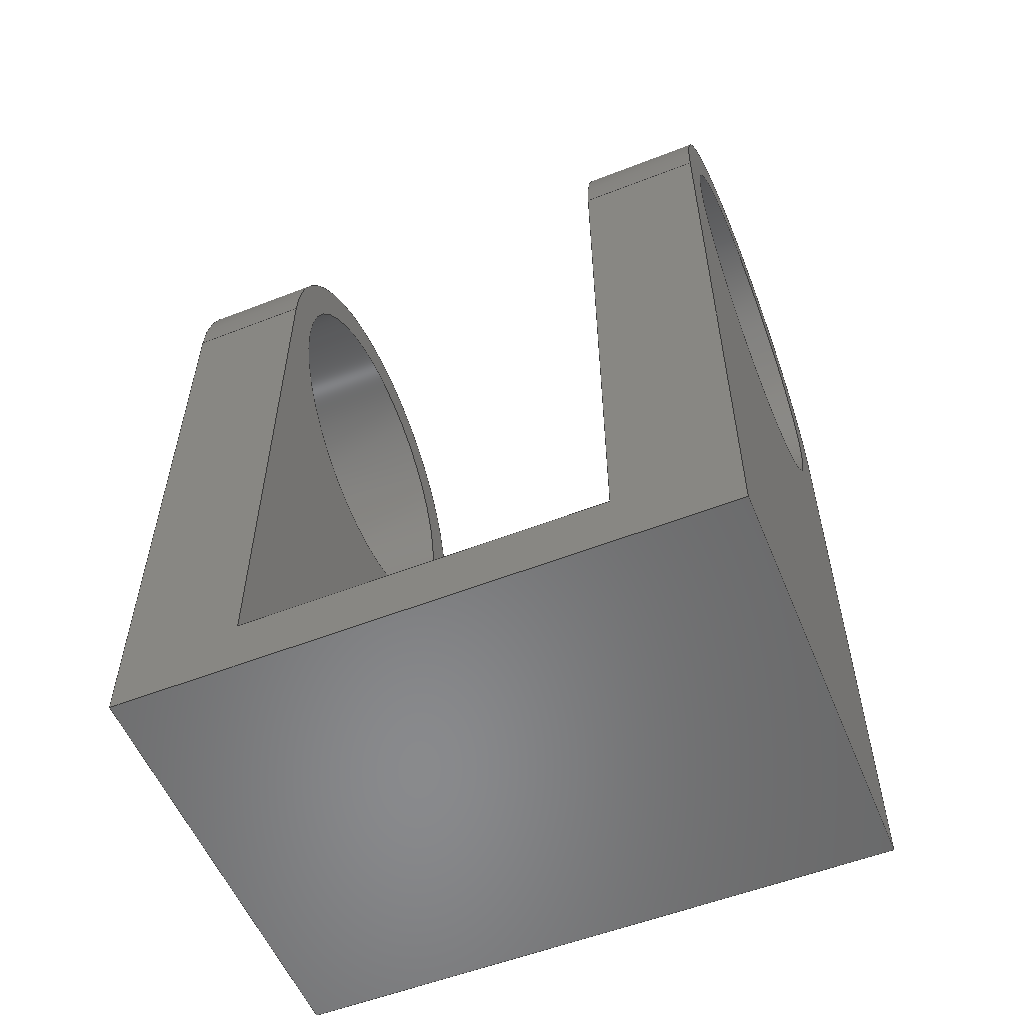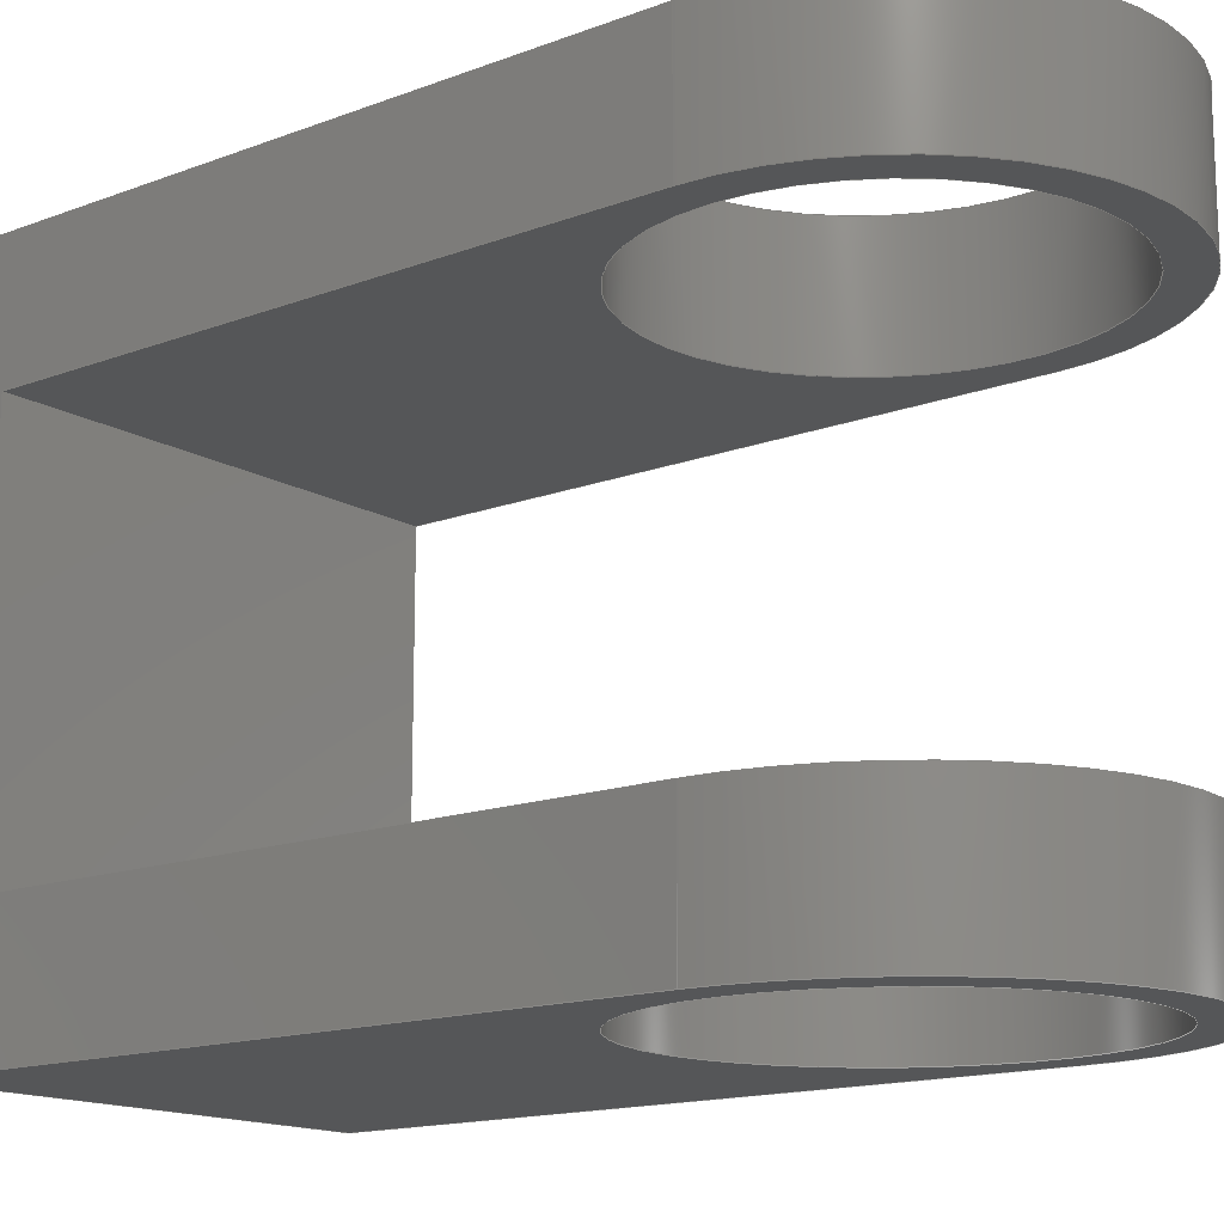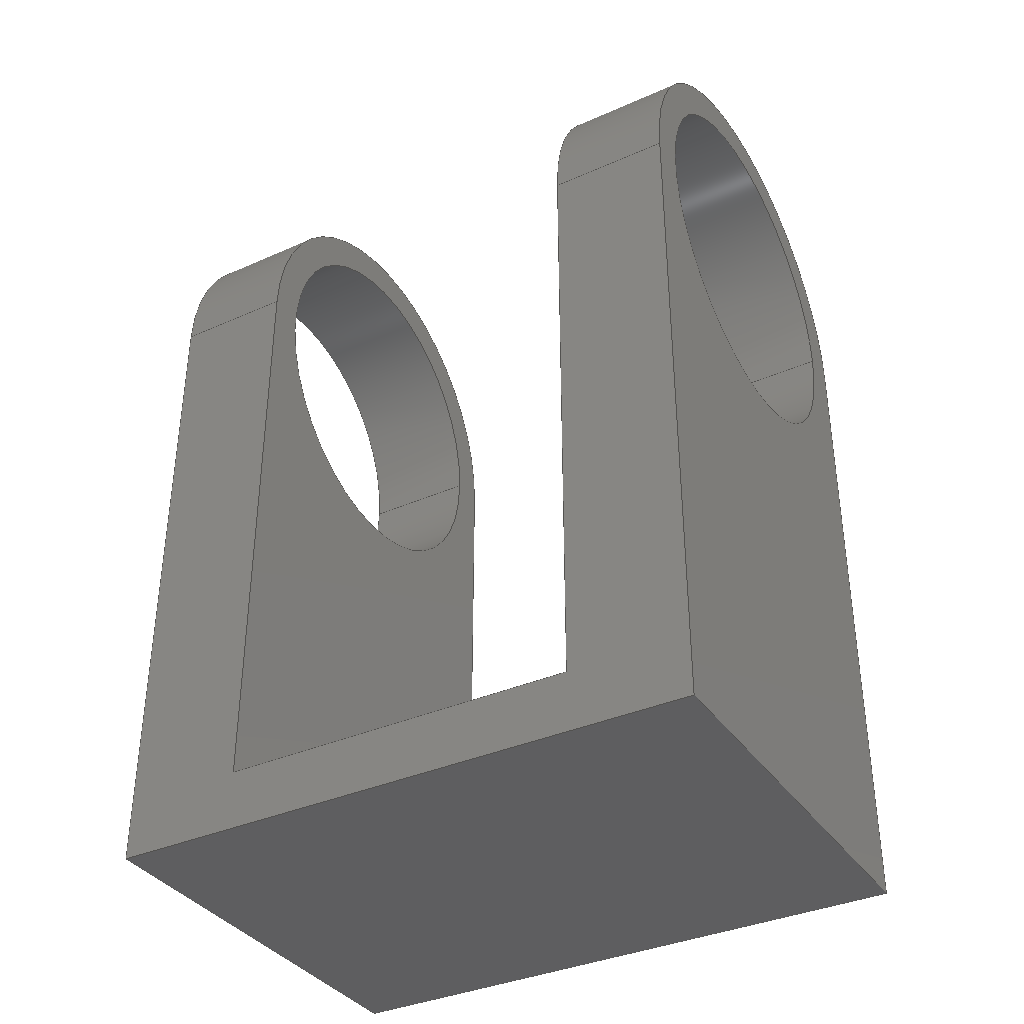
<metadata>
{"format":"step","ext":"step","renderer":"f3d","projection":"perspective","resolution":1024,"background":"white","views":[{"elev":-55.8,"azim":-67.8,"up":"+Z"},{"elev":-15.0,"azim":-51.0,"up":"+Y"},{"elev":-36.4,"azim":120.0,"up":"+Z"}]}
</metadata>
<code>
ISO-10303-21;
DATA;
#1=MECHANICAL_DESIGN_GEOMETRIC_PRESENTATION_REPRESENTATION('',(#4),#388);
#2=SHAPE_REPRESENTATION_RELATIONSHIP('SRR','None',#395,#3);
#3=ADVANCED_BREP_SHAPE_REPRESENTATION('',(#5),#387);
#4=STYLED_ITEM('',(#404),#5);
#5=MANIFOLD_SOLID_BREP('Body1',#224);
#6=FACE_BOUND('',#39,.T.);
#7=FACE_BOUND('',#41,.T.);
#8=FACE_BOUND('',#47,.T.);
#9=FACE_BOUND('',#49,.T.);
#10=CIRCLE('',#241,15);
#11=CIRCLE('',#242,15);
#12=CIRCLE('',#244,18);
#13=CIRCLE('',#245,18);
#14=CIRCLE('',#249,15);
#15=CIRCLE('',#250,15);
#16=CIRCLE('',#254,18);
#17=CIRCLE('',#255,18);
#18=CYLINDRICAL_SURFACE('',#240,15);
#19=CYLINDRICAL_SURFACE('',#243,18);
#20=CYLINDRICAL_SURFACE('',#248,15);
#21=CYLINDRICAL_SURFACE('',#253,18);
#22=FACE_OUTER_BOUND('',#34,.T.);
#23=FACE_OUTER_BOUND('',#35,.T.);
#24=FACE_OUTER_BOUND('',#36,.T.);
#25=FACE_OUTER_BOUND('',#37,.T.);
#26=FACE_OUTER_BOUND('',#38,.T.);
#27=FACE_OUTER_BOUND('',#40,.T.);
#28=FACE_OUTER_BOUND('',#42,.T.);
#29=FACE_OUTER_BOUND('',#43,.T.);
#30=FACE_OUTER_BOUND('',#44,.T.);
#31=FACE_OUTER_BOUND('',#45,.T.);
#32=FACE_OUTER_BOUND('',#46,.T.);
#33=FACE_OUTER_BOUND('',#48,.T.);
#34=EDGE_LOOP('',(#144,#145,#146,#147));
#35=EDGE_LOOP('',(#148,#149,#150,#151));
#36=EDGE_LOOP('',(#152,#153,#154,#155));
#37=EDGE_LOOP('',(#156,#157,#158,#159));
#38=EDGE_LOOP('',(#160,#161,#162,#163));
#39=EDGE_LOOP('',(#164));
#40=EDGE_LOOP('',(#165,#166,#167,#168));
#41=EDGE_LOOP('',(#169));
#42=EDGE_LOOP('',(#170,#171,#172,#173));
#43=EDGE_LOOP('',(#174,#175,#176,#177,#178,#179,#180,#181));
#44=EDGE_LOOP('',(#182,#183,#184,#185,#186,#187,#188,#189));
#45=EDGE_LOOP('',(#190,#191,#192,#193));
#46=EDGE_LOOP('',(#194,#195,#196,#197));
#47=EDGE_LOOP('',(#198));
#48=EDGE_LOOP('',(#199,#200,#201,#202));
#49=EDGE_LOOP('',(#203));
#50=LINE('',#326,#72);
#51=LINE('',#328,#73);
#52=LINE('',#330,#74);
#53=LINE('',#331,#75);
#54=LINE('',#335,#76);
#55=LINE('',#337,#77);
#56=LINE('',#339,#78);
#57=LINE('',#340,#79);
#58=LINE('',#345,#80);
#59=LINE('',#352,#81);
#60=LINE('',#355,#82);
#61=LINE('',#357,#83);
#62=LINE('',#358,#84);
#63=LINE('',#360,#85);
#64=LINE('',#361,#86);
#65=LINE('',#366,#87);
#66=LINE('',#370,#88);
#67=LINE('',#372,#89);
#68=LINE('',#373,#90);
#69=LINE('',#376,#91);
#70=LINE('',#378,#92);
#71=LINE('',#379,#93);
#72=VECTOR('',#262,10);
#73=VECTOR('',#263,10);
#74=VECTOR('',#264,10);
#75=VECTOR('',#265,10);
#76=VECTOR('',#268,10);
#77=VECTOR('',#269,10);
#78=VECTOR('',#270,10);
#79=VECTOR('',#271,10);
#80=VECTOR('',#276,15);
#81=VECTOR('',#283,10);
#82=VECTOR('',#286,10);
#83=VECTOR('',#289,10);
#84=VECTOR('',#290,10);
#85=VECTOR('',#293,10);
#86=VECTOR('',#294,10);
#87=VECTOR('',#299,15);
#88=VECTOR('',#304,10);
#89=VECTOR('',#305,10);
#90=VECTOR('',#306,10);
#91=VECTOR('',#309,10);
#92=VECTOR('',#310,10);
#93=VECTOR('',#311,10);
#94=VERTEX_POINT('',#324);
#95=VERTEX_POINT('',#325);
#96=VERTEX_POINT('',#327);
#97=VERTEX_POINT('',#329);
#98=VERTEX_POINT('',#333);
#99=VERTEX_POINT('',#334);
#100=VERTEX_POINT('',#336);
#101=VERTEX_POINT('',#338);
#102=VERTEX_POINT('',#342);
#103=VERTEX_POINT('',#344);
#104=VERTEX_POINT('',#348);
#105=VERTEX_POINT('',#349);
#106=VERTEX_POINT('',#351);
#107=VERTEX_POINT('',#353);
#108=VERTEX_POINT('',#363);
#109=VERTEX_POINT('',#365);
#110=VERTEX_POINT('',#369);
#111=VERTEX_POINT('',#371);
#112=VERTEX_POINT('',#375);
#113=VERTEX_POINT('',#377);
#114=EDGE_CURVE('',#94,#95,#50,.T.);
#115=EDGE_CURVE('',#95,#96,#51,.T.);
#116=EDGE_CURVE('',#96,#97,#52,.T.);
#117=EDGE_CURVE('',#97,#94,#53,.T.);
#118=EDGE_CURVE('',#98,#99,#54,.T.);
#119=EDGE_CURVE('',#98,#100,#55,.T.);
#120=EDGE_CURVE('',#101,#100,#56,.T.);
#121=EDGE_CURVE('',#101,#99,#57,.T.);
#122=EDGE_CURVE('',#102,#102,#10,.T.);
#123=EDGE_CURVE('',#102,#103,#58,.T.);
#124=EDGE_CURVE('',#103,#103,#11,.T.);
#125=EDGE_CURVE('',#104,#105,#12,.T.);
#126=EDGE_CURVE('',#105,#106,#59,.T.);
#127=EDGE_CURVE('',#107,#106,#13,.T.);
#128=EDGE_CURVE('',#104,#107,#60,.T.);
#129=EDGE_CURVE('',#106,#95,#61,.T.);
#130=EDGE_CURVE('',#107,#94,#62,.T.);
#131=EDGE_CURVE('',#104,#101,#63,.T.);
#132=EDGE_CURVE('',#105,#100,#64,.T.);
#133=EDGE_CURVE('',#108,#108,#14,.T.);
#134=EDGE_CURVE('',#108,#109,#65,.T.);
#135=EDGE_CURVE('',#109,#109,#15,.T.);
#136=EDGE_CURVE('',#110,#97,#66,.T.);
#137=EDGE_CURVE('',#110,#111,#67,.T.);
#138=EDGE_CURVE('',#99,#111,#68,.T.);
#139=EDGE_CURVE('',#112,#96,#69,.T.);
#140=EDGE_CURVE('',#113,#98,#70,.T.);
#141=EDGE_CURVE('',#112,#113,#71,.T.);
#142=EDGE_CURVE('',#110,#112,#16,.T.);
#143=EDGE_CURVE('',#111,#113,#17,.T.);
#144=ORIENTED_EDGE('',*,*,#114,.T.);
#145=ORIENTED_EDGE('',*,*,#115,.T.);
#146=ORIENTED_EDGE('',*,*,#116,.T.);
#147=ORIENTED_EDGE('',*,*,#117,.T.);
#148=ORIENTED_EDGE('',*,*,#118,.F.);
#149=ORIENTED_EDGE('',*,*,#119,.T.);
#150=ORIENTED_EDGE('',*,*,#120,.F.);
#151=ORIENTED_EDGE('',*,*,#121,.T.);
#152=ORIENTED_EDGE('',*,*,#122,.F.);
#153=ORIENTED_EDGE('',*,*,#123,.T.);
#154=ORIENTED_EDGE('',*,*,#124,.T.);
#155=ORIENTED_EDGE('',*,*,#123,.F.);
#156=ORIENTED_EDGE('',*,*,#125,.T.);
#157=ORIENTED_EDGE('',*,*,#126,.T.);
#158=ORIENTED_EDGE('',*,*,#127,.F.);
#159=ORIENTED_EDGE('',*,*,#128,.F.);
#160=ORIENTED_EDGE('',*,*,#127,.T.);
#161=ORIENTED_EDGE('',*,*,#129,.T.);
#162=ORIENTED_EDGE('',*,*,#114,.F.);
#163=ORIENTED_EDGE('',*,*,#130,.F.);
#164=ORIENTED_EDGE('',*,*,#122,.T.);
#165=ORIENTED_EDGE('',*,*,#125,.F.);
#166=ORIENTED_EDGE('',*,*,#131,.T.);
#167=ORIENTED_EDGE('',*,*,#120,.T.);
#168=ORIENTED_EDGE('',*,*,#132,.F.);
#169=ORIENTED_EDGE('',*,*,#124,.F.);
#170=ORIENTED_EDGE('',*,*,#133,.F.);
#171=ORIENTED_EDGE('',*,*,#134,.T.);
#172=ORIENTED_EDGE('',*,*,#135,.T.);
#173=ORIENTED_EDGE('',*,*,#134,.F.);
#174=ORIENTED_EDGE('',*,*,#136,.F.);
#175=ORIENTED_EDGE('',*,*,#137,.T.);
#176=ORIENTED_EDGE('',*,*,#138,.F.);
#177=ORIENTED_EDGE('',*,*,#121,.F.);
#178=ORIENTED_EDGE('',*,*,#131,.F.);
#179=ORIENTED_EDGE('',*,*,#128,.T.);
#180=ORIENTED_EDGE('',*,*,#130,.T.);
#181=ORIENTED_EDGE('',*,*,#117,.F.);
#182=ORIENTED_EDGE('',*,*,#139,.T.);
#183=ORIENTED_EDGE('',*,*,#115,.F.);
#184=ORIENTED_EDGE('',*,*,#129,.F.);
#185=ORIENTED_EDGE('',*,*,#126,.F.);
#186=ORIENTED_EDGE('',*,*,#132,.T.);
#187=ORIENTED_EDGE('',*,*,#119,.F.);
#188=ORIENTED_EDGE('',*,*,#140,.F.);
#189=ORIENTED_EDGE('',*,*,#141,.F.);
#190=ORIENTED_EDGE('',*,*,#142,.T.);
#191=ORIENTED_EDGE('',*,*,#141,.T.);
#192=ORIENTED_EDGE('',*,*,#143,.F.);
#193=ORIENTED_EDGE('',*,*,#137,.F.);
#194=ORIENTED_EDGE('',*,*,#143,.T.);
#195=ORIENTED_EDGE('',*,*,#140,.T.);
#196=ORIENTED_EDGE('',*,*,#118,.T.);
#197=ORIENTED_EDGE('',*,*,#138,.T.);
#198=ORIENTED_EDGE('',*,*,#133,.T.);
#199=ORIENTED_EDGE('',*,*,#142,.F.);
#200=ORIENTED_EDGE('',*,*,#136,.T.);
#201=ORIENTED_EDGE('',*,*,#116,.F.);
#202=ORIENTED_EDGE('',*,*,#139,.F.);
#203=ORIENTED_EDGE('',*,*,#135,.F.);
#204=PLANE('',#238);
#205=PLANE('',#239);
#206=PLANE('',#246);
#207=PLANE('',#247);
#208=PLANE('',#251);
#209=PLANE('',#252);
#210=PLANE('',#256);
#211=PLANE('',#257);
#212=ADVANCED_FACE('',(#22),#204,.T.);
#213=ADVANCED_FACE('',(#23),#205,.F.);
#214=ADVANCED_FACE('',(#24),#18,.F.);
#215=ADVANCED_FACE('',(#25),#19,.T.);
#216=ADVANCED_FACE('',(#26,#6),#206,.T.);
#217=ADVANCED_FACE('',(#27,#7),#207,.F.);
#218=ADVANCED_FACE('',(#28),#20,.F.);
#219=ADVANCED_FACE('',(#29),#208,.T.);
#220=ADVANCED_FACE('',(#30),#209,.T.);
#221=ADVANCED_FACE('',(#31),#21,.T.);
#222=ADVANCED_FACE('',(#32,#8),#210,.T.);
#223=ADVANCED_FACE('',(#33,#9),#211,.F.);
#224=CLOSED_SHELL('',(#212,#213,#214,#215,#216,#217,#218,#219,#220,#221,
#222,#223));
#225=DERIVED_UNIT_ELEMENT(#227,1);
#226=DERIVED_UNIT_ELEMENT(#390,-3);
#227=(
MASS_UNIT()
NAMED_UNIT(*)
SI_UNIT(.KILO.,.GRAM.)
);
#228=DERIVED_UNIT((#225,#226));
#229=MEASURE_REPRESENTATION_ITEM('density measure',
POSITIVE_RATIO_MEASURE(7850),#228);
#230=PROPERTY_DEFINITION_REPRESENTATION(#235,#232);
#231=PROPERTY_DEFINITION_REPRESENTATION(#236,#233);
#232=REPRESENTATION('material name',(#234),#387);
#233=REPRESENTATION('density',(#229),#387);
#234=DESCRIPTIVE_REPRESENTATION_ITEM('Steel','Steel');
#235=PROPERTY_DEFINITION('material property','material name',#397);
#236=PROPERTY_DEFINITION('material property','density of part',#397);
#237=AXIS2_PLACEMENT_3D('',#322,#258,#259);
#238=AXIS2_PLACEMENT_3D('',#323,#260,#261);
#239=AXIS2_PLACEMENT_3D('',#332,#266,#267);
#240=AXIS2_PLACEMENT_3D('',#341,#272,#273);
#241=AXIS2_PLACEMENT_3D('',#343,#274,#275);
#242=AXIS2_PLACEMENT_3D('',#346,#277,#278);
#243=AXIS2_PLACEMENT_3D('',#347,#279,#280);
#244=AXIS2_PLACEMENT_3D('',#350,#281,#282);
#245=AXIS2_PLACEMENT_3D('',#354,#284,#285);
#246=AXIS2_PLACEMENT_3D('',#356,#287,#288);
#247=AXIS2_PLACEMENT_3D('',#359,#291,#292);
#248=AXIS2_PLACEMENT_3D('',#362,#295,#296);
#249=AXIS2_PLACEMENT_3D('',#364,#297,#298);
#250=AXIS2_PLACEMENT_3D('',#367,#300,#301);
#251=AXIS2_PLACEMENT_3D('',#368,#302,#303);
#252=AXIS2_PLACEMENT_3D('',#374,#307,#308);
#253=AXIS2_PLACEMENT_3D('',#380,#312,#313);
#254=AXIS2_PLACEMENT_3D('',#381,#314,#315);
#255=AXIS2_PLACEMENT_3D('',#382,#316,#317);
#256=AXIS2_PLACEMENT_3D('',#383,#318,#319);
#257=AXIS2_PLACEMENT_3D('',#384,#320,#321);
#258=DIRECTION('axis',(0,0,1));
#259=DIRECTION('refdir',(1,0,0));
#260=DIRECTION('center_axis',(0,0,-1));
#261=DIRECTION('ref_axis',(-1,0,0));
#262=DIRECTION('',(1,0,0));
#263=DIRECTION('',(0,-1,0));
#264=DIRECTION('',(-1,0,0));
#265=DIRECTION('',(0,1,0));
#266=DIRECTION('center_axis',(0,0,-1));
#267=DIRECTION('ref_axis',(1,0,0));
#268=DIRECTION('',(-1,0,0));
#269=DIRECTION('',(0,1,0));
#270=DIRECTION('',(1,0,0));
#271=DIRECTION('',(0,-1,0));
#272=DIRECTION('center_axis',(0,1,0));
#273=DIRECTION('ref_axis',(1,0,0));
#274=DIRECTION('center_axis',(0,-1,0));
#275=DIRECTION('ref_axis',(1,0,0));
#276=DIRECTION('',(0,-1,0));
#277=DIRECTION('center_axis',(0,-1,0));
#278=DIRECTION('ref_axis',(1,0,0));
#279=DIRECTION('center_axis',(0,1,0));
#280=DIRECTION('ref_axis',(1,0,0));
#281=DIRECTION('center_axis',(0,1,0));
#282=DIRECTION('ref_axis',(1,0,0));
#283=DIRECTION('',(0,1,0));
#284=DIRECTION('center_axis',(0,1,0));
#285=DIRECTION('ref_axis',(1,0,0));
#286=DIRECTION('',(0,1,0));
#287=DIRECTION('center_axis',(0,1,0));
#288=DIRECTION('ref_axis',(1,0,0));
#289=DIRECTION('',(0,0,-1));
#290=DIRECTION('',(0,0,-1));
#291=DIRECTION('center_axis',(0,1,0));
#292=DIRECTION('ref_axis',(1,0,0));
#293=DIRECTION('',(0,0,-1));
#294=DIRECTION('',(0,0,-1));
#295=DIRECTION('center_axis',(0,1,0));
#296=DIRECTION('ref_axis',(1,0,0));
#297=DIRECTION('center_axis',(0,-1,0));
#298=DIRECTION('ref_axis',(1,0,0));
#299=DIRECTION('',(0,-1,0));
#300=DIRECTION('center_axis',(0,-1,0));
#301=DIRECTION('ref_axis',(1,0,0));
#302=DIRECTION('center_axis',(-1,0,0));
#303=DIRECTION('ref_axis',(0,0,1));
#304=DIRECTION('',(0,0,-1));
#305=DIRECTION('',(0,1,0));
#306=DIRECTION('',(0,0,1));
#307=DIRECTION('center_axis',(1,0,0));
#308=DIRECTION('ref_axis',(0,0,-1));
#309=DIRECTION('',(0,0,-1));
#310=DIRECTION('',(0,0,-1));
#311=DIRECTION('',(0,1,0));
#312=DIRECTION('center_axis',(0,1,0));
#313=DIRECTION('ref_axis',(1,0,0));
#314=DIRECTION('center_axis',(0,1,0));
#315=DIRECTION('ref_axis',(1,0,0));
#316=DIRECTION('center_axis',(0,1,0));
#317=DIRECTION('ref_axis',(1,0,0));
#318=DIRECTION('center_axis',(0,1,0));
#319=DIRECTION('ref_axis',(1,0,0));
#320=DIRECTION('center_axis',(0,1,0));
#321=DIRECTION('ref_axis',(1,0,0));
#322=CARTESIAN_POINT('',(0,0,0));
#323=CARTESIAN_POINT('Origin',(1.341e-07,25,-55));
#324=CARTESIAN_POINT('',(-18,50,-55));
#325=CARTESIAN_POINT('',(18,50,-55));
#326=CARTESIAN_POINT('',(18,50,-55));
#327=CARTESIAN_POINT('',(18,0,-55));
#328=CARTESIAN_POINT('',(18,0,-55));
#329=CARTESIAN_POINT('',(-18,0,-55));
#330=CARTESIAN_POINT('',(-18,0,-55));
#331=CARTESIAN_POINT('',(-18,50,-55));
#332=CARTESIAN_POINT('Origin',(1.341e-07,25,-50));
#333=CARTESIAN_POINT('',(18,10,-50));
#334=CARTESIAN_POINT('',(-18,10,-50));
#335=CARTESIAN_POINT('',(-18,10,-50));
#336=CARTESIAN_POINT('',(18,40,-50));
#337=CARTESIAN_POINT('',(18,0,-50));
#338=CARTESIAN_POINT('',(-18,40,-50));
#339=CARTESIAN_POINT('',(-18,40,-50));
#340=CARTESIAN_POINT('',(-18,50,-50));
#341=CARTESIAN_POINT('Origin',(0,40,0));
#342=CARTESIAN_POINT('',(-15,50,1.837e-15));
#343=CARTESIAN_POINT('Origin',(0,50,0));
#344=CARTESIAN_POINT('',(-15,40,1.837e-15));
#345=CARTESIAN_POINT('',(-15,40,1.837e-15));
#346=CARTESIAN_POINT('Origin',(0,40,0));
#347=CARTESIAN_POINT('Origin',(0,40,0));
#348=CARTESIAN_POINT('',(-18,40,0));
#349=CARTESIAN_POINT('',(18,40,0));
#350=CARTESIAN_POINT('Origin',(0,40,0));
#351=CARTESIAN_POINT('',(18,50,0));
#352=CARTESIAN_POINT('',(18,40,0));
#353=CARTESIAN_POINT('',(-18,50,0));
#354=CARTESIAN_POINT('Origin',(0,50,0));
#355=CARTESIAN_POINT('',(-18,40,0));
#356=CARTESIAN_POINT('Origin',(0,50,-16));
#357=CARTESIAN_POINT('',(18,50,0));
#358=CARTESIAN_POINT('',(-18,50,-50));
#359=CARTESIAN_POINT('Origin',(0,40,-16));
#360=CARTESIAN_POINT('',(-18,40,0));
#361=CARTESIAN_POINT('',(18,40,0));
#362=CARTESIAN_POINT('Origin',(0,0,0));
#363=CARTESIAN_POINT('',(-15,10,1.837e-15));
#364=CARTESIAN_POINT('Origin',(0,10,0));
#365=CARTESIAN_POINT('',(-15,0,1.837e-15));
#366=CARTESIAN_POINT('',(-15,0,1.837e-15));
#367=CARTESIAN_POINT('Origin',(0,0,0));
#368=CARTESIAN_POINT('Origin',(-18,0,-50));
#369=CARTESIAN_POINT('',(-18,0,0));
#370=CARTESIAN_POINT('',(-18,0,-50));
#371=CARTESIAN_POINT('',(-18,10,0));
#372=CARTESIAN_POINT('',(-18,0,0));
#373=CARTESIAN_POINT('',(-18,10,0));
#374=CARTESIAN_POINT('Origin',(18,0,0));
#375=CARTESIAN_POINT('',(18,0,0));
#376=CARTESIAN_POINT('',(18,0,0));
#377=CARTESIAN_POINT('',(18,10,0));
#378=CARTESIAN_POINT('',(18,10,0));
#379=CARTESIAN_POINT('',(18,0,0));
#380=CARTESIAN_POINT('Origin',(0,0,0));
#381=CARTESIAN_POINT('Origin',(0,0,0));
#382=CARTESIAN_POINT('Origin',(0,10,0));
#383=CARTESIAN_POINT('Origin',(0,10,-16));
#384=CARTESIAN_POINT('Origin',(0,0,-16));
#385=UNCERTAINTY_MEASURE_WITH_UNIT(LENGTH_MEASURE(0.01),#389,
'DISTANCE_ACCURACY_VALUE',
'Maximum model space distance between geometric entities at asserted c
onnectivities');
#386=UNCERTAINTY_MEASURE_WITH_UNIT(LENGTH_MEASURE(0.01),#389,
'DISTANCE_ACCURACY_VALUE',
'Maximum model space distance between geometric entities at asserted c
onnectivities');
#387=(
GEOMETRIC_REPRESENTATION_CONTEXT(3)
GLOBAL_UNCERTAINTY_ASSIGNED_CONTEXT((#385))
GLOBAL_UNIT_ASSIGNED_CONTEXT((#389,#391,#392))
REPRESENTATION_CONTEXT('','3D')
);
#388=(
GEOMETRIC_REPRESENTATION_CONTEXT(3)
GLOBAL_UNCERTAINTY_ASSIGNED_CONTEXT((#386))
GLOBAL_UNIT_ASSIGNED_CONTEXT((#389,#391,#392))
REPRESENTATION_CONTEXT('','3D')
);
#389=(
LENGTH_UNIT()
NAMED_UNIT(*)
SI_UNIT(.MILLI.,.METRE.)
);
#390=(
LENGTH_UNIT()
NAMED_UNIT(*)
SI_UNIT($,.METRE.)
);
#391=(
NAMED_UNIT(*)
PLANE_ANGLE_UNIT()
SI_UNIT($,.RADIAN.)
);
#392=(
NAMED_UNIT(*)
SI_UNIT($,.STERADIAN.)
SOLID_ANGLE_UNIT()
);
#393=SHAPE_DEFINITION_REPRESENTATION(#394,#395);
#394=PRODUCT_DEFINITION_SHAPE('',$,#397);
#395=SHAPE_REPRESENTATION('',(#237),#387);
#396=PRODUCT_DEFINITION_CONTEXT('part definition',#401,'design');
#397=PRODUCT_DEFINITION('revolute joint','revolute joint v1',#398,#396);
#398=PRODUCT_DEFINITION_FORMATION('',$,#403);
#399=PRODUCT_RELATED_PRODUCT_CATEGORY('revolute joint v1',
'revolute joint v1',(#403));
#400=APPLICATION_PROTOCOL_DEFINITION('international standard',
'automotive_design',2009,#401);
#401=APPLICATION_CONTEXT(
'Core Data for Automotive Mechanical Design Process');
#402=PRODUCT_CONTEXT('part definition',#401,'mechanical');
#403=PRODUCT('revolute joint','revolute joint v1',$,(#402));
#404=PRESENTATION_STYLE_ASSIGNMENT((#405));
#405=SURFACE_STYLE_USAGE(.BOTH.,#406);
#406=SURFACE_SIDE_STYLE('',(#407));
#407=SURFACE_STYLE_FILL_AREA(#408);
#408=FILL_AREA_STYLE('Steel - Satin',(#409));
#409=FILL_AREA_STYLE_COLOUR('Steel - Satin',#410);
#410=COLOUR_RGB('Steel - Satin',0.6275,0.6275,0.6275);
ENDSEC;
END-ISO-10303-21;

</code>
